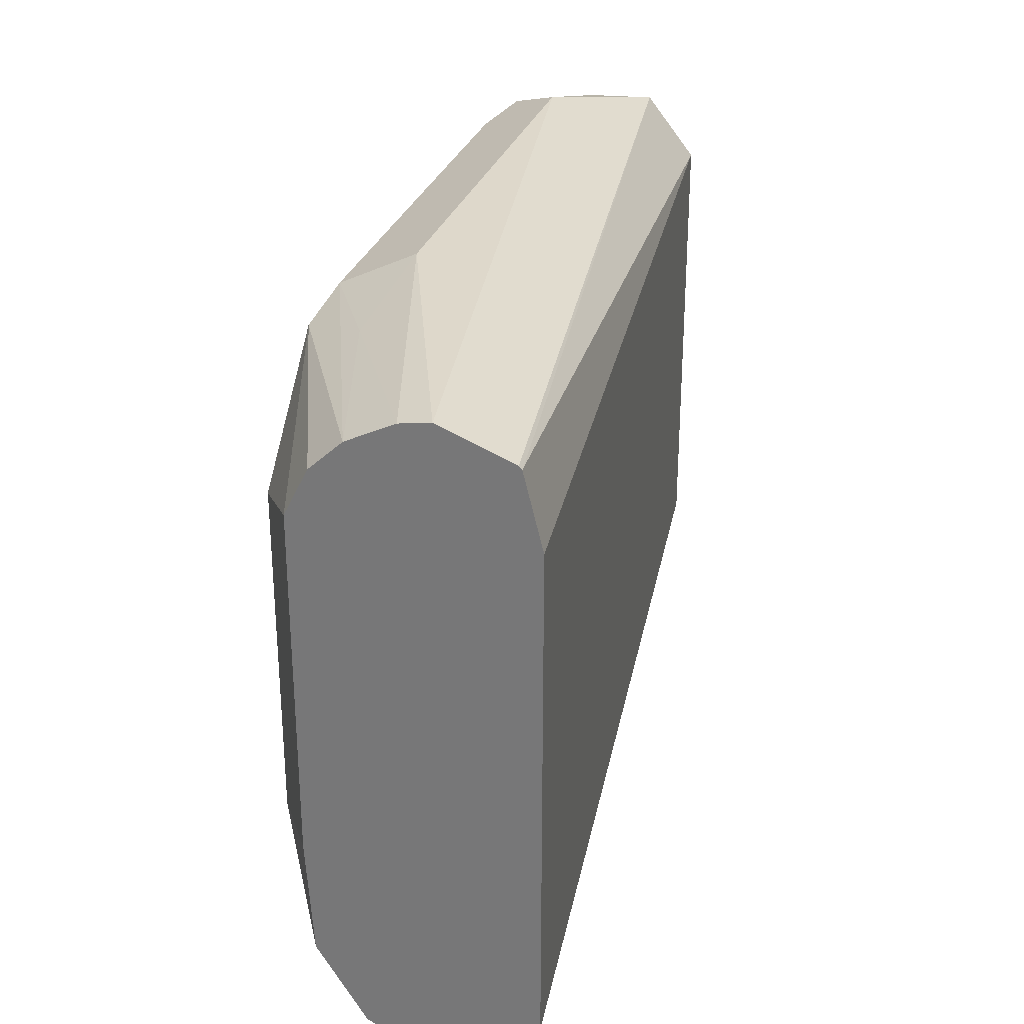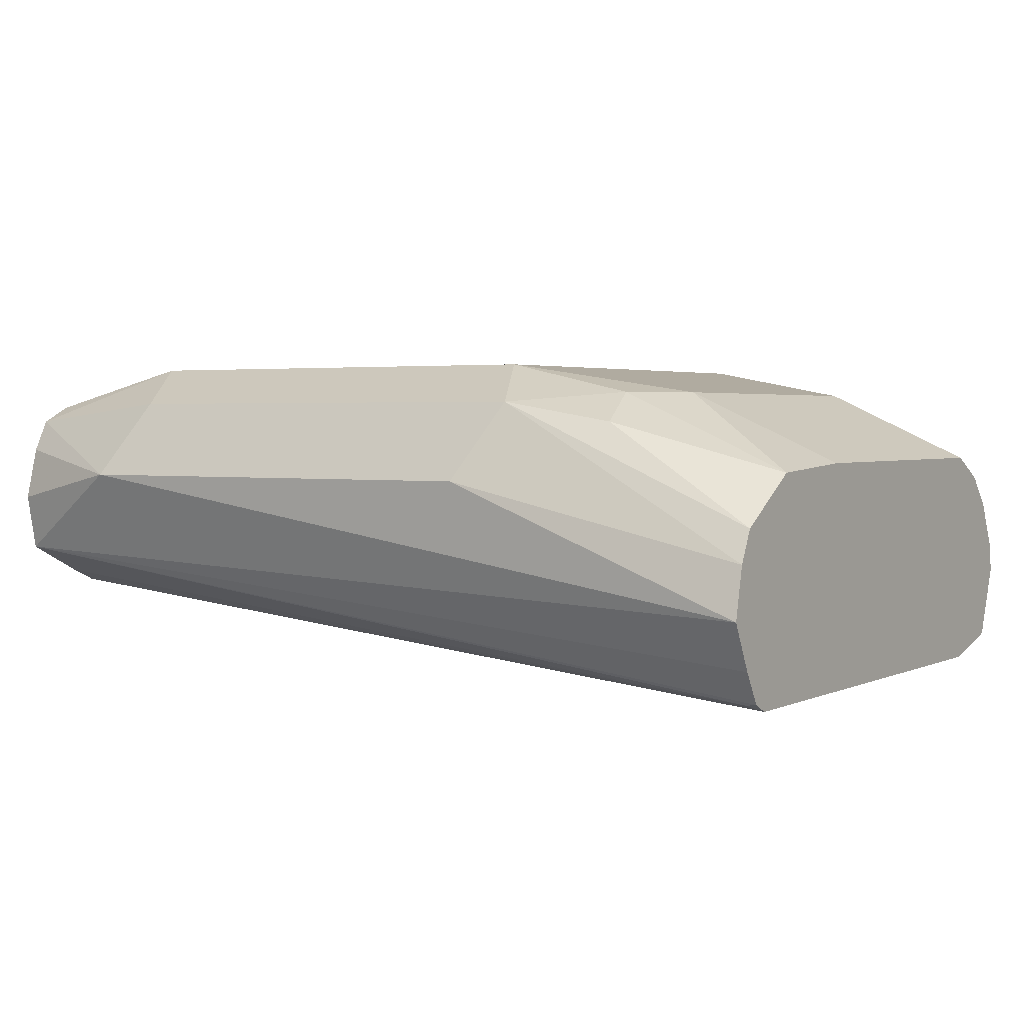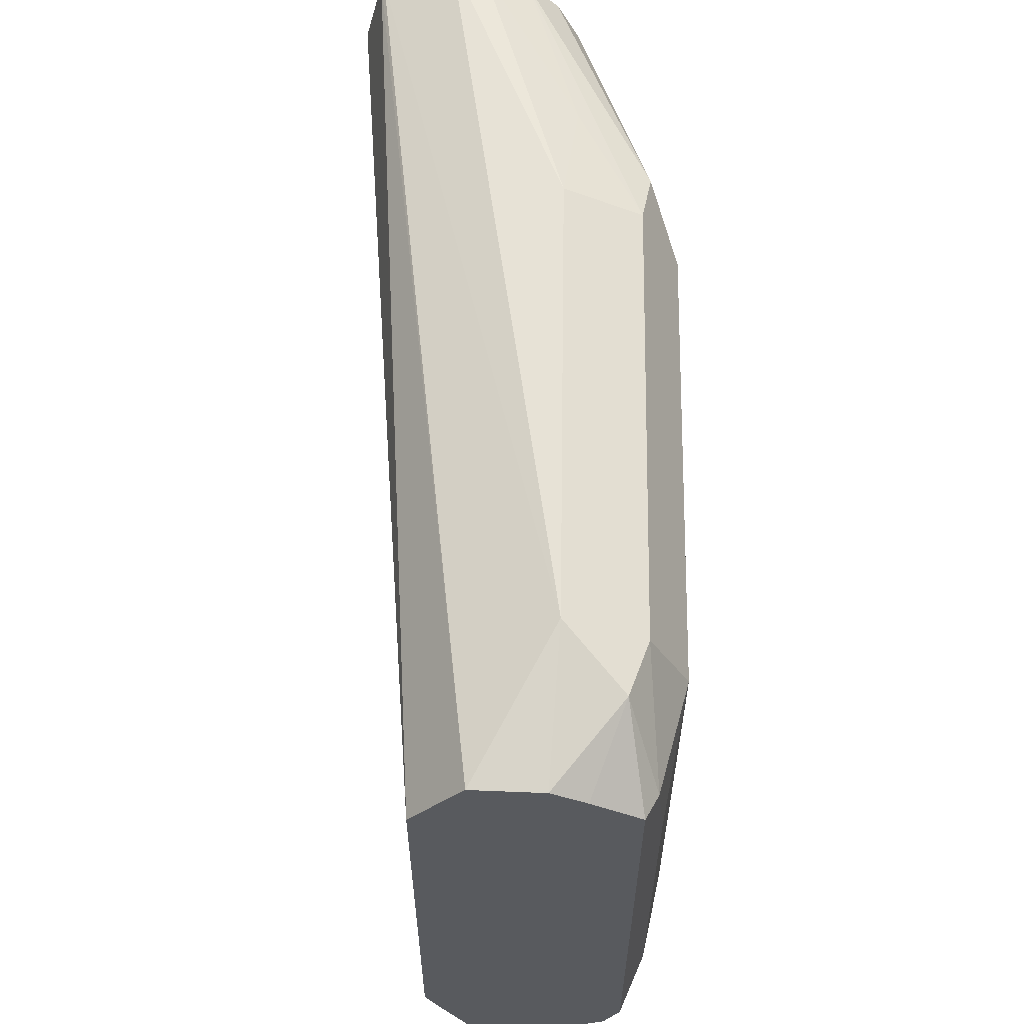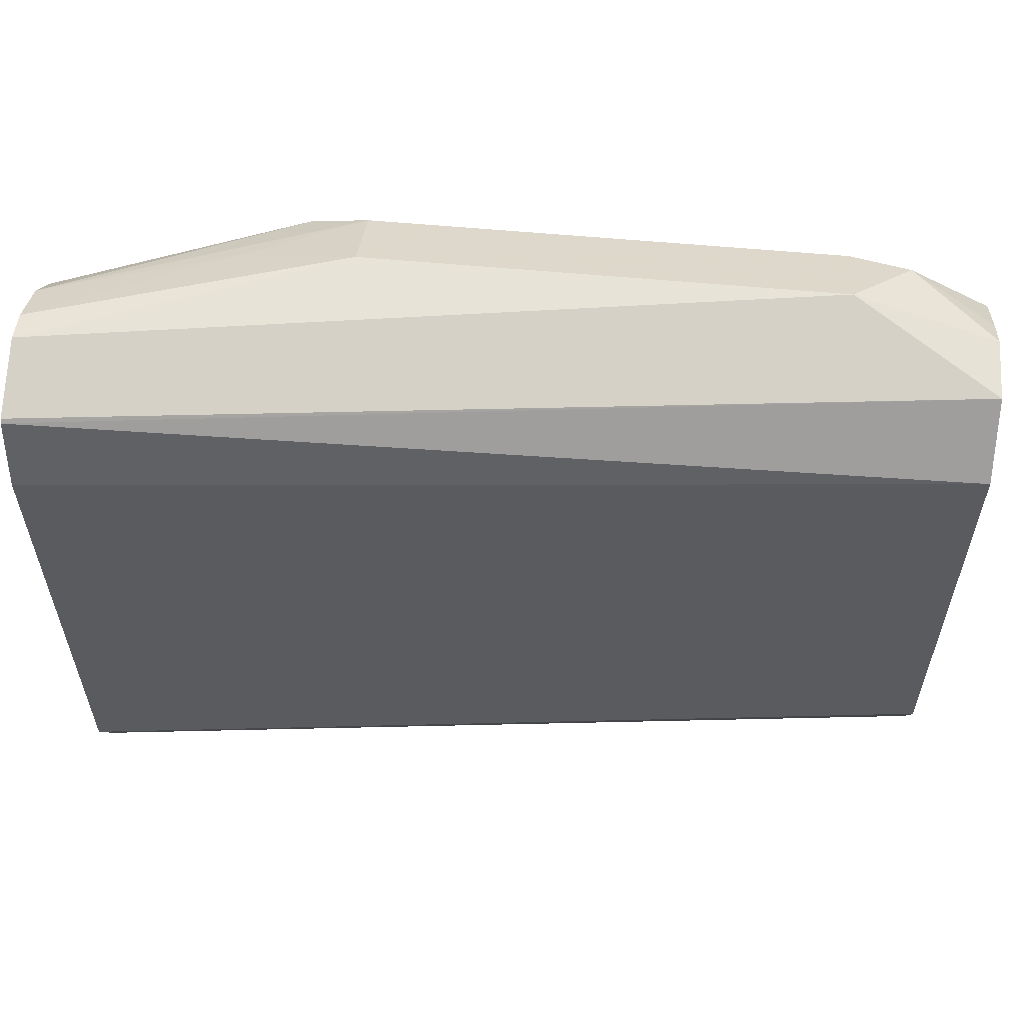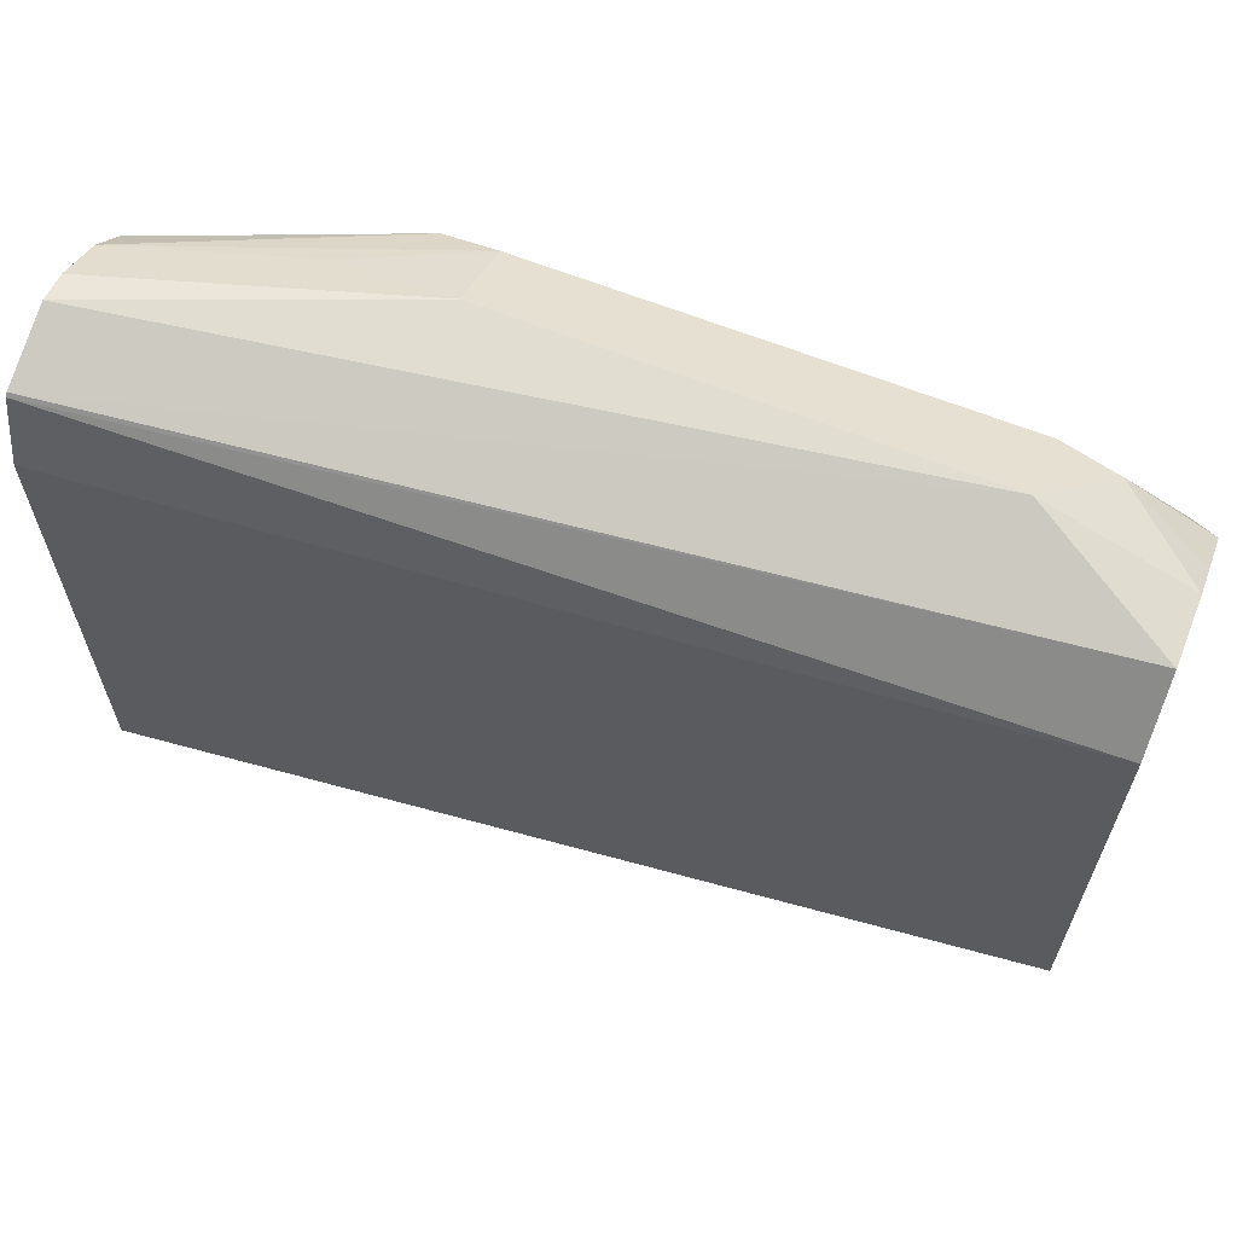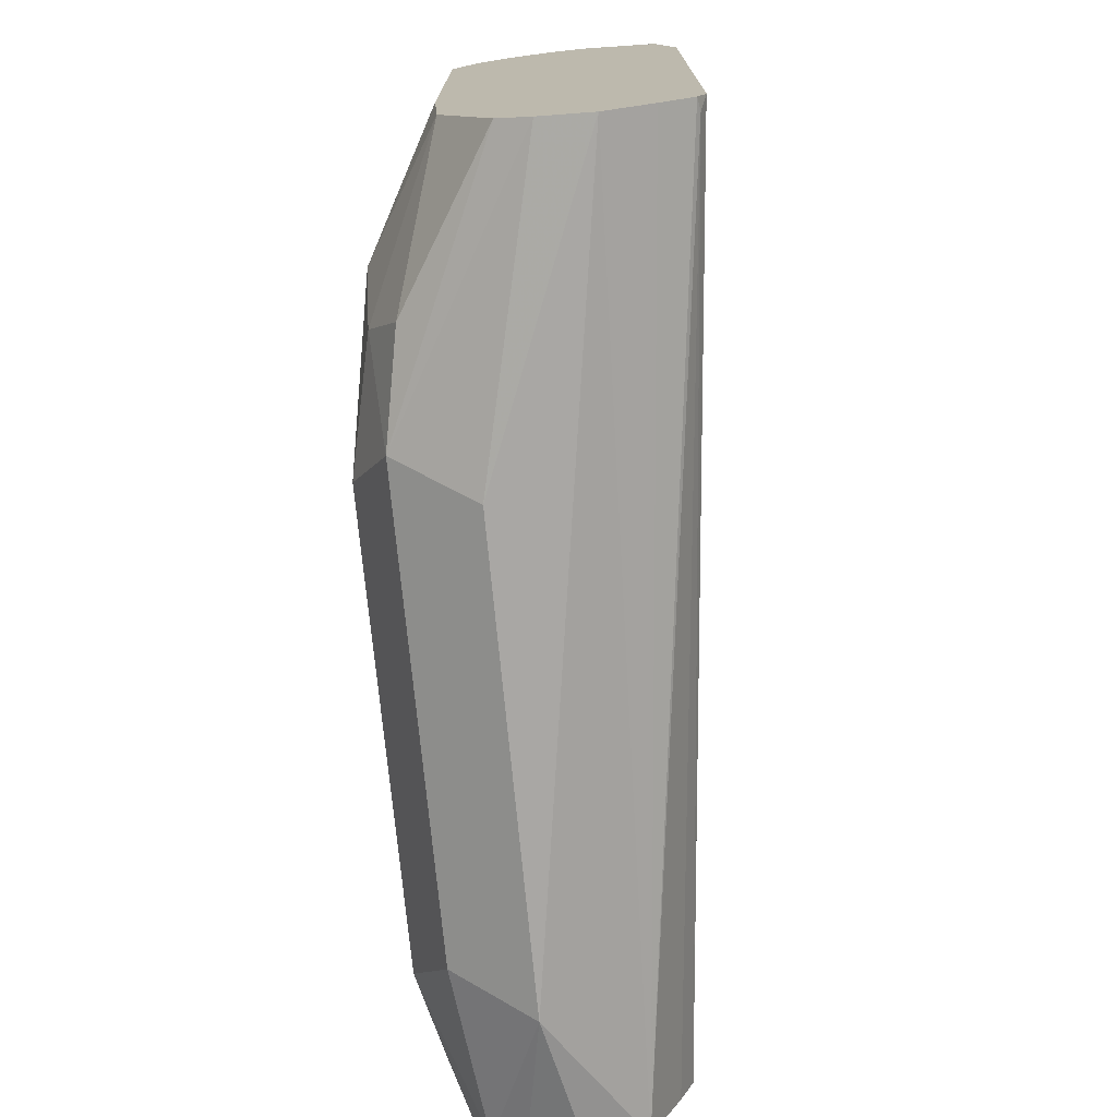
<metadata>
{"format":"obj","ext":"obj","renderer":"f3d","projection":"perspective","resolution":1024,"background":"white","views":[{"elev":29.4,"azim":-73.4,"up":"+Z"},{"elev":2.6,"azim":-147.3,"up":"+Y"},{"elev":59.0,"azim":91.0,"up":"+Z"},{"elev":57.5,"azim":5.5,"up":"+Z"},{"elev":63.1,"azim":22.0,"up":"+Z"},{"elev":-73.8,"azim":-84.5,"up":"+Z"}]}
</metadata>
<code>
v 0.3355 0.8882 -0.05921
v 0.329 0.9014 -0.05263
v 0.3596 0.8981 -0.04934
v 0.3596 0.8926 -0.0521
v 0.3596 0.8834 -0.05439
v 0.3596 0.8736 -0.05244
v 0.2051 0.8675 -0.05728
v 0.2566 0.8882 -0.05921
v 0.3355 0.9079 -0.03947
v 0.25 0.9014 -0.05263
v 0.3596 0.9008 -0.04383
v 0.3596 0.8685 -0.0422
v 0.2073 0.8537 -0.04934
v 0.2051 0.854 -0.05006
v 0.2051 0.8595 -0.05327
v 0.2051 0.8762 -0.05534
v 0.3355 0.9079 0.03947
v 0.352 0.9047 -0.03618
v 0.2566 0.9079 -0.03947
v 0.2051 0.8816 -0.05263
v 0.2319 0.8981 -0.04934
v 0.2344 0.903 -0.03947
v 0.3596 0.9008 0.04303
v 0.3596 0.8663 -0.03729
v 0.2051 0.8526 -0.04719
v 0.3355 0.9014 0.05263
v 0.3553 0.903 0.04194
v 0.352 0.9047 0.02302
v 0.2566 0.9079 0.03947
v 0.2467 0.903 0.04934
v 0.227 0.903 -0.02961
v 0.2051 0.8899 -0.03947
v 0.3454 0.8981 0.05428
v 0.3596 0.8926 0.04854
v 0.3596 0.8663 0.04165
v 0.2051 0.8526 0.03947
v 0.2566 0.9014 0.05263
v 0.227 0.903 0.02961
v 0.2051 0.8911 0.03947
v 0.2051 0.8871 0.04748
v 0.2051 0.8816 0.05263
v 0.2051 0.8911 -0.01973
v 0.3596 0.8868 0.05199
v 0.3355 0.8882 0.05921
v 0.3596 0.8751 0.05263
v 0.2051 0.8558 0.05217
v 0.2051 0.8553 0.05033
v 0.2369 0.8907 0.05428
v 0.2566 0.8882 0.05921
v 0.2051 0.8736 0.05663
v 0.2051 0.8685 0.05749
v 0.2051 0.8563 0.05275
f 19 38 29
f 20 32 21
f 21 32 22
f 24 36 25
f 23 28 27
f 23 33 34
f 19 31 38
f 24 35 36
f 22 32 31
f 23 27 33
f 17 26 27
f 17 30 26
f 17 29 30
f 17 27 28
f 13 24 25
f 13 25 14
f 12 24 13
f 11 28 23
f 11 18 28
f 26 33 27
f 10 22 19
f 19 22 31
f 26 30 37
f 35 45 46
f 26 49 44
f 10 21 22
f 45 52 46
f 44 52 45
f 44 51 52
f 44 49 51
f 43 44 45
f 41 50 48
f 37 48 49
f 37 41 48
f 35 47 36
f 26 37 49
f 35 46 47
f 33 43 34
f 31 39 38
f 31 42 39
f 31 32 42
f 30 41 37
f 30 40 41
f 30 39 40
f 30 38 39
f 29 38 30
f 26 44 33
f 33 44 43
f 10 20 21
f 3 12 6
f 9 29 17
f 3 5 4
f 3 6 5
f 3 24 12
f 3 35 24
f 3 45 35
f 3 43 45
f 3 34 43
f 3 23 34
f 3 11 23
f 2 19 9
f 2 10 19
f 2 9 3
f 1 10 2
f 1 8 10
f 1 7 8
f 1 6 7
f 1 5 6
f 1 4 5
f 1 3 4
f 1 2 3
f 48 50 49
f 3 9 11
f 6 12 13
f 6 13 14
f 6 14 15
f 9 19 29
f 9 18 11
f 9 28 18
f 9 17 28
f 8 16 10
f 7 16 8
f 7 20 16
f 7 32 20
f 7 42 32
f 7 39 42
f 10 16 20
f 7 40 39
f 7 50 41
f 7 51 50
f 7 52 51
f 7 46 52
f 7 47 46
f 7 36 47
f 7 25 36
f 7 14 25
f 7 15 14
f 6 15 7
f 7 41 40
f 49 50 51

</code>
